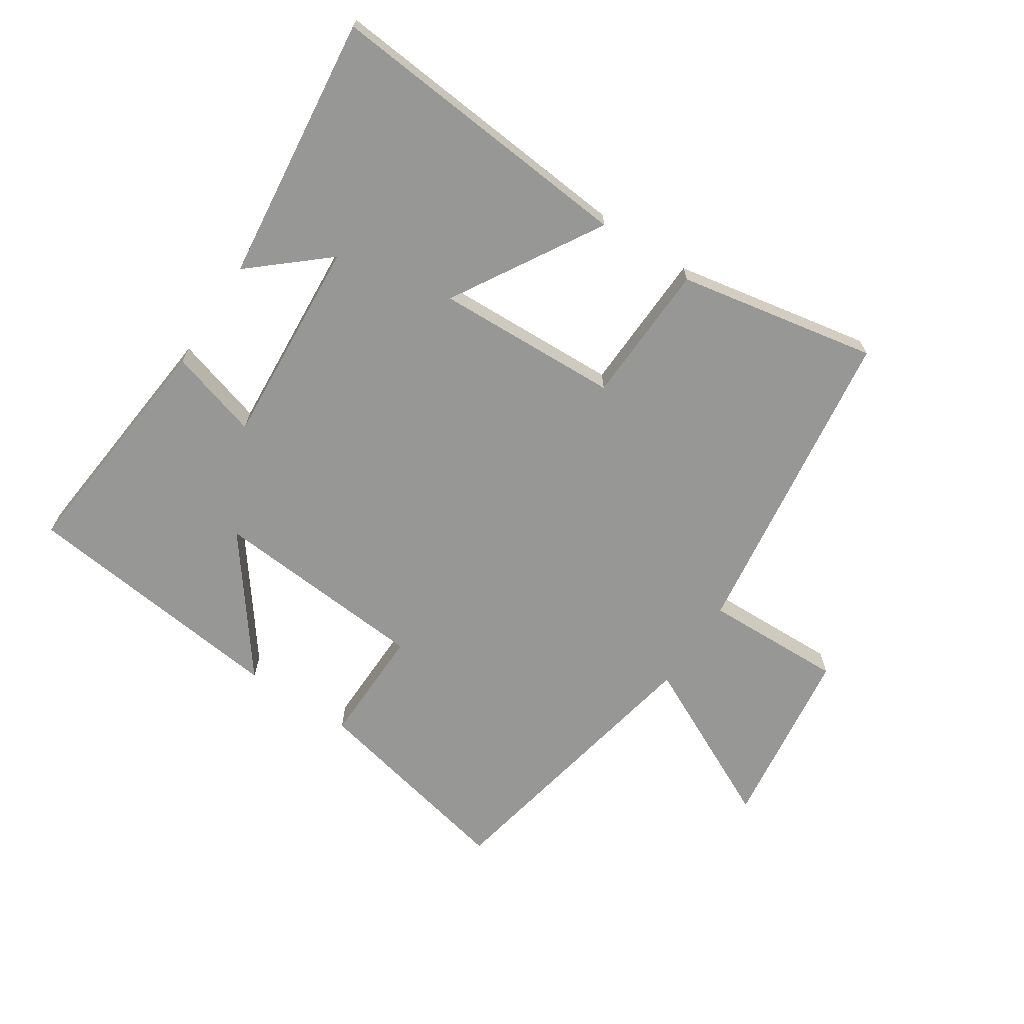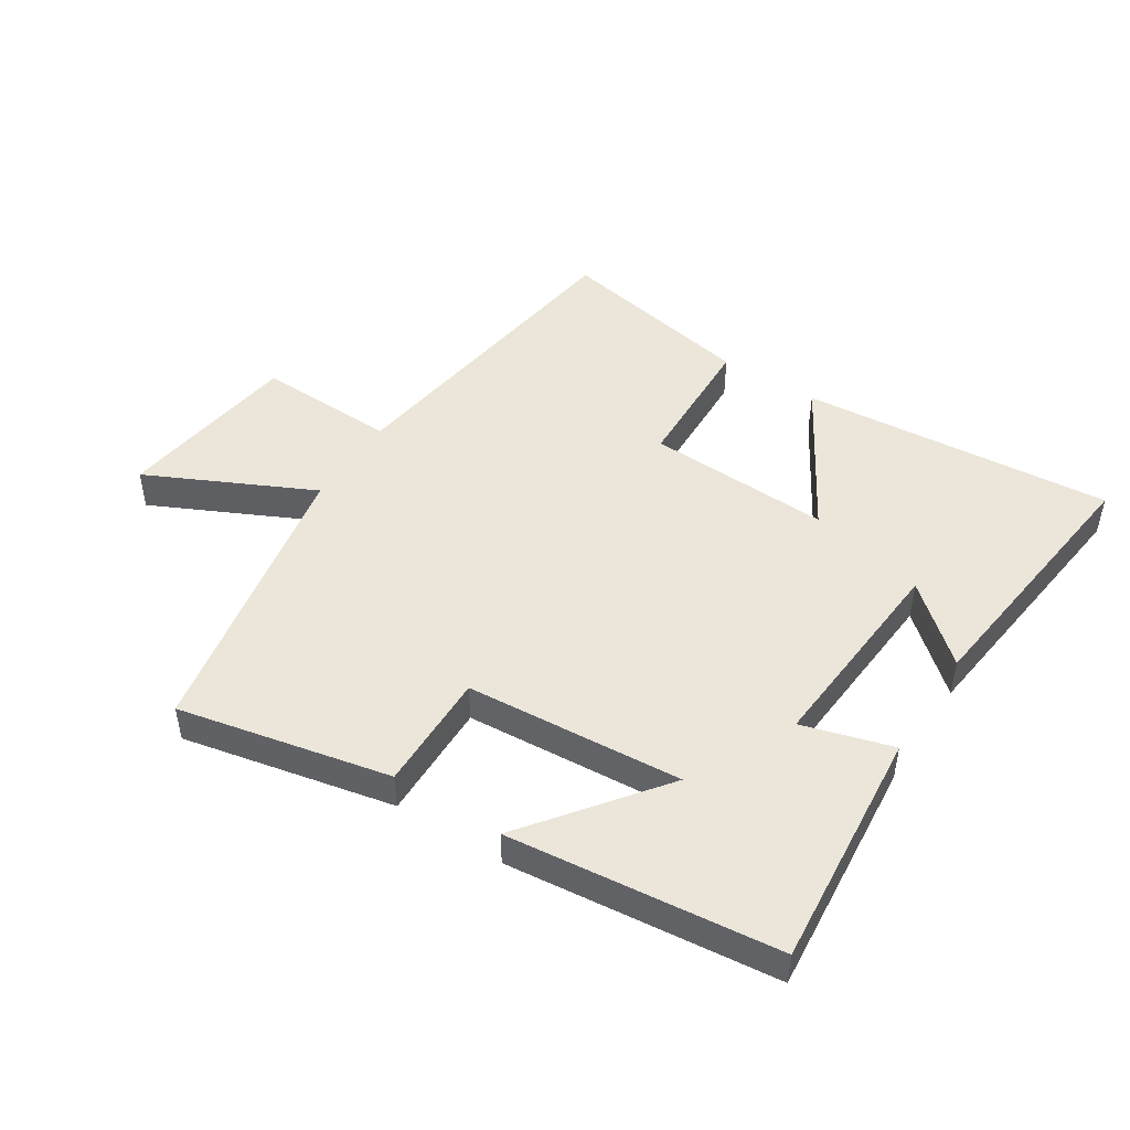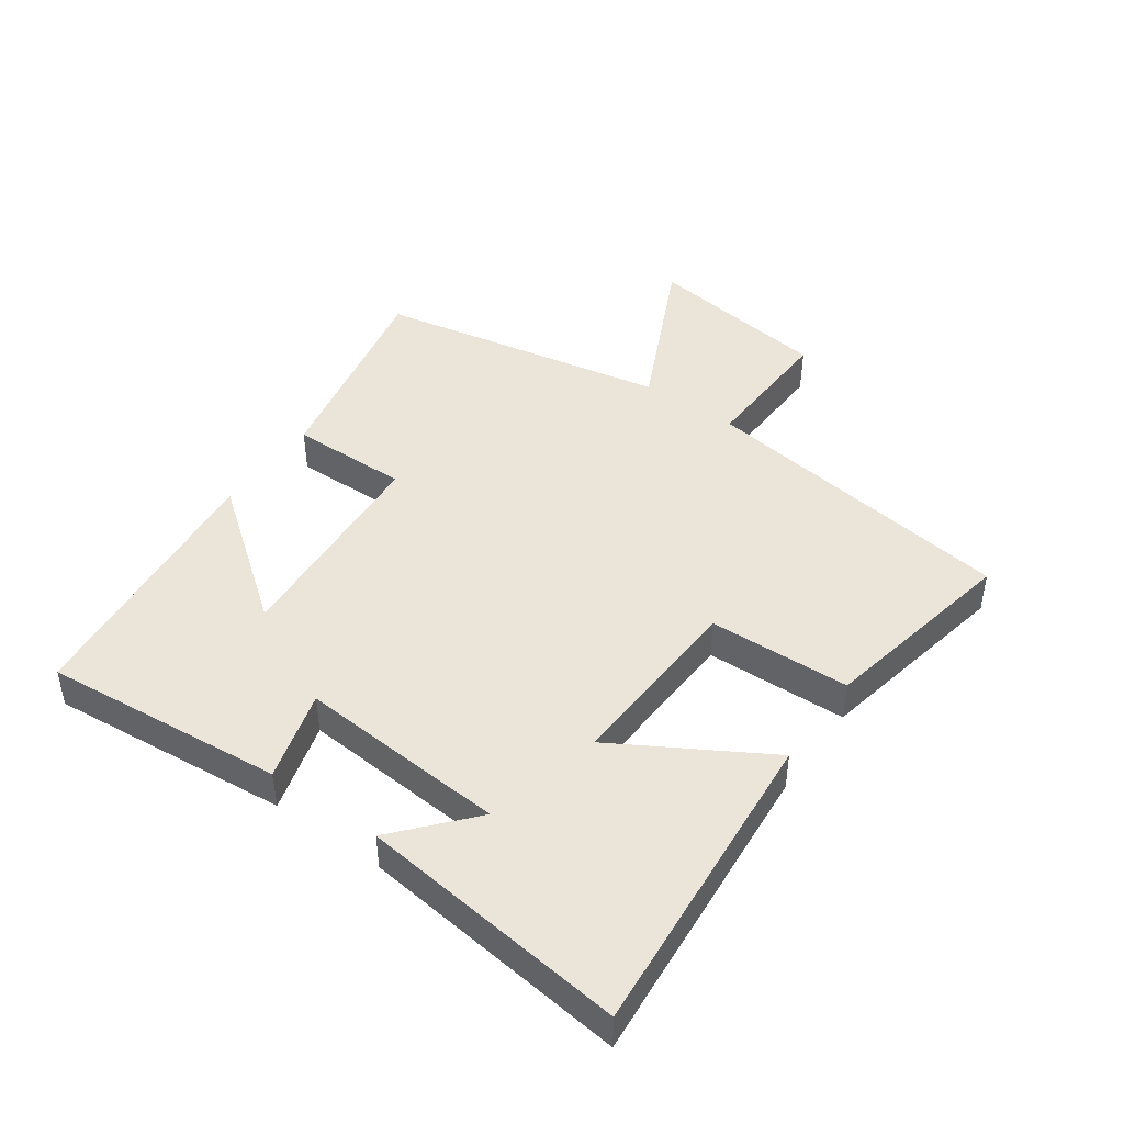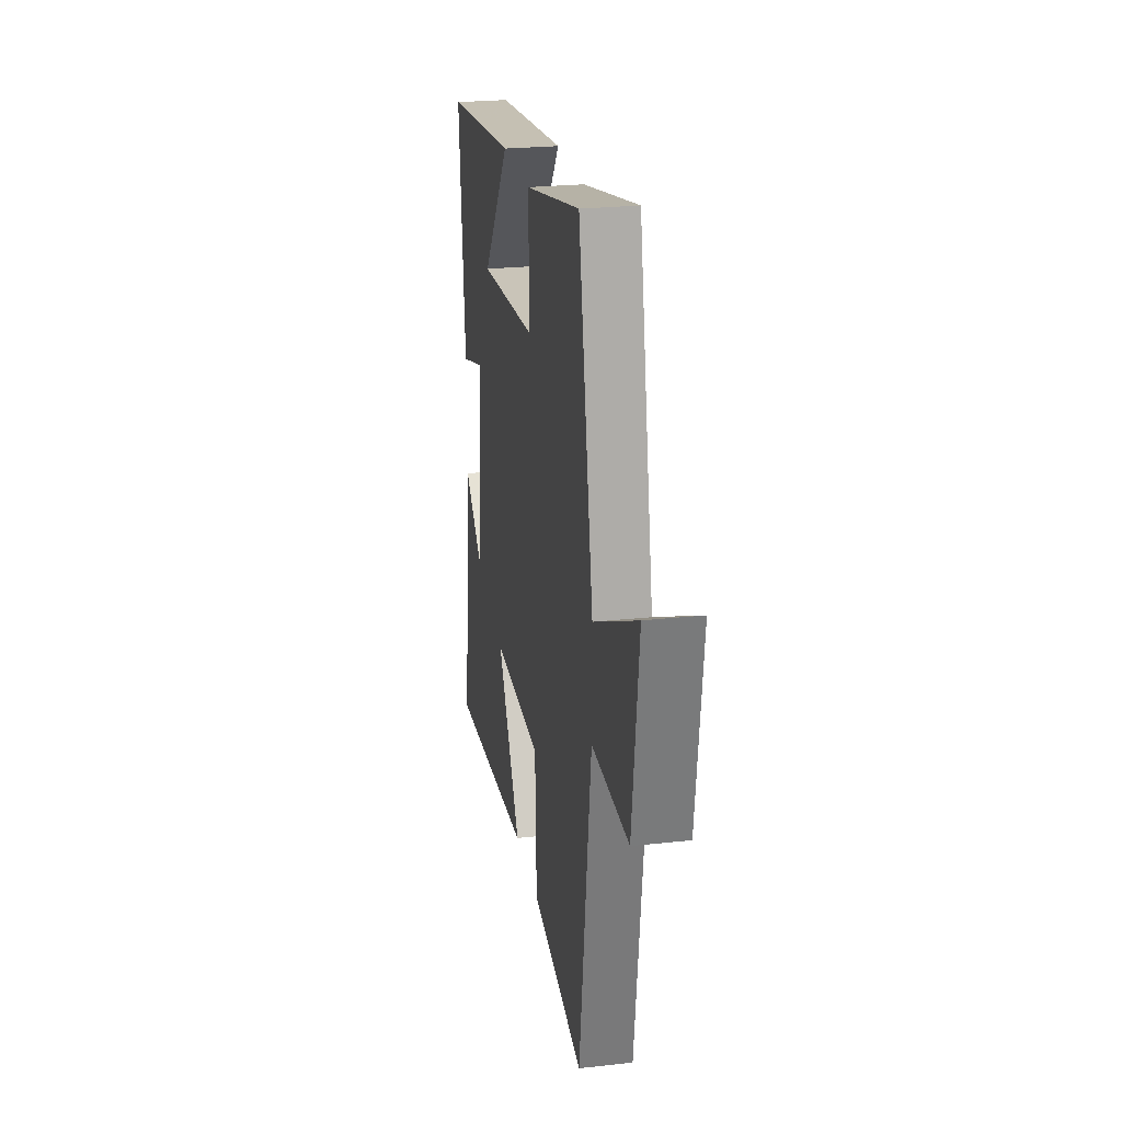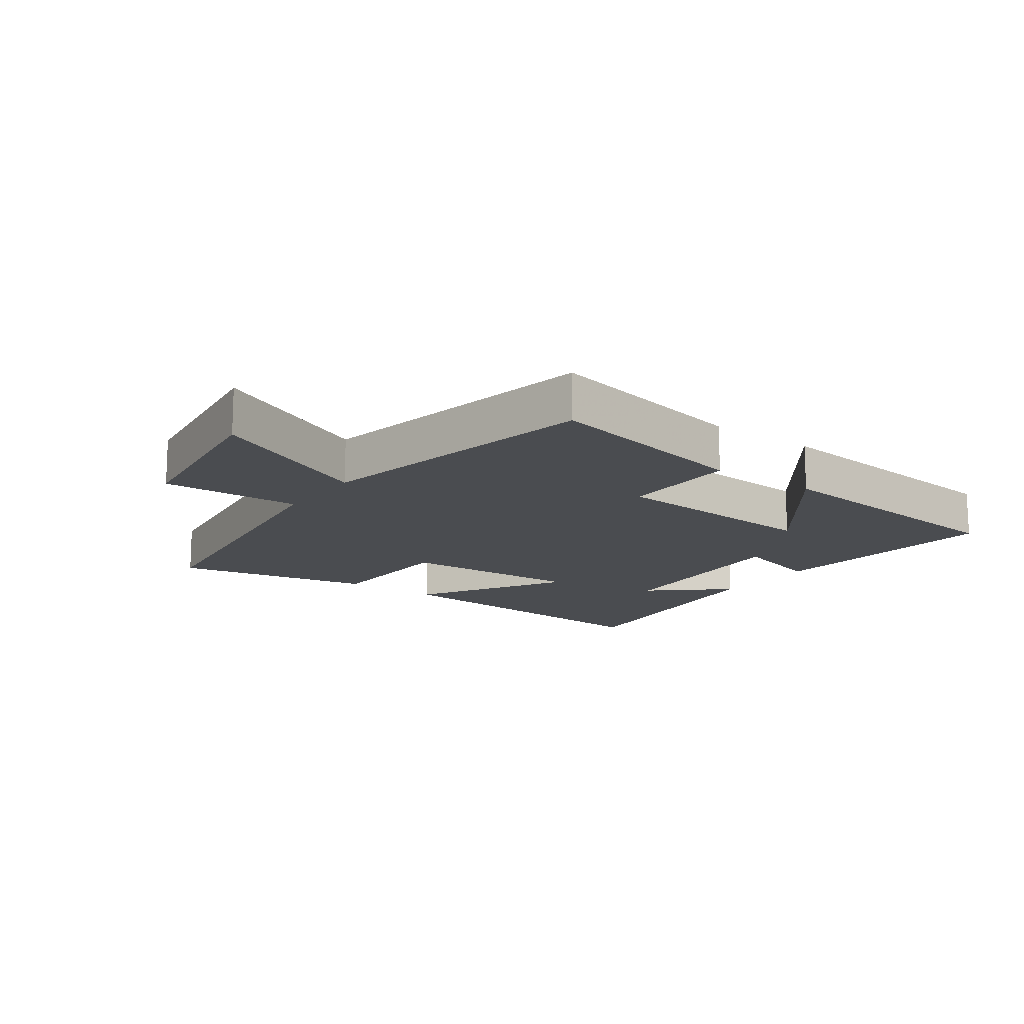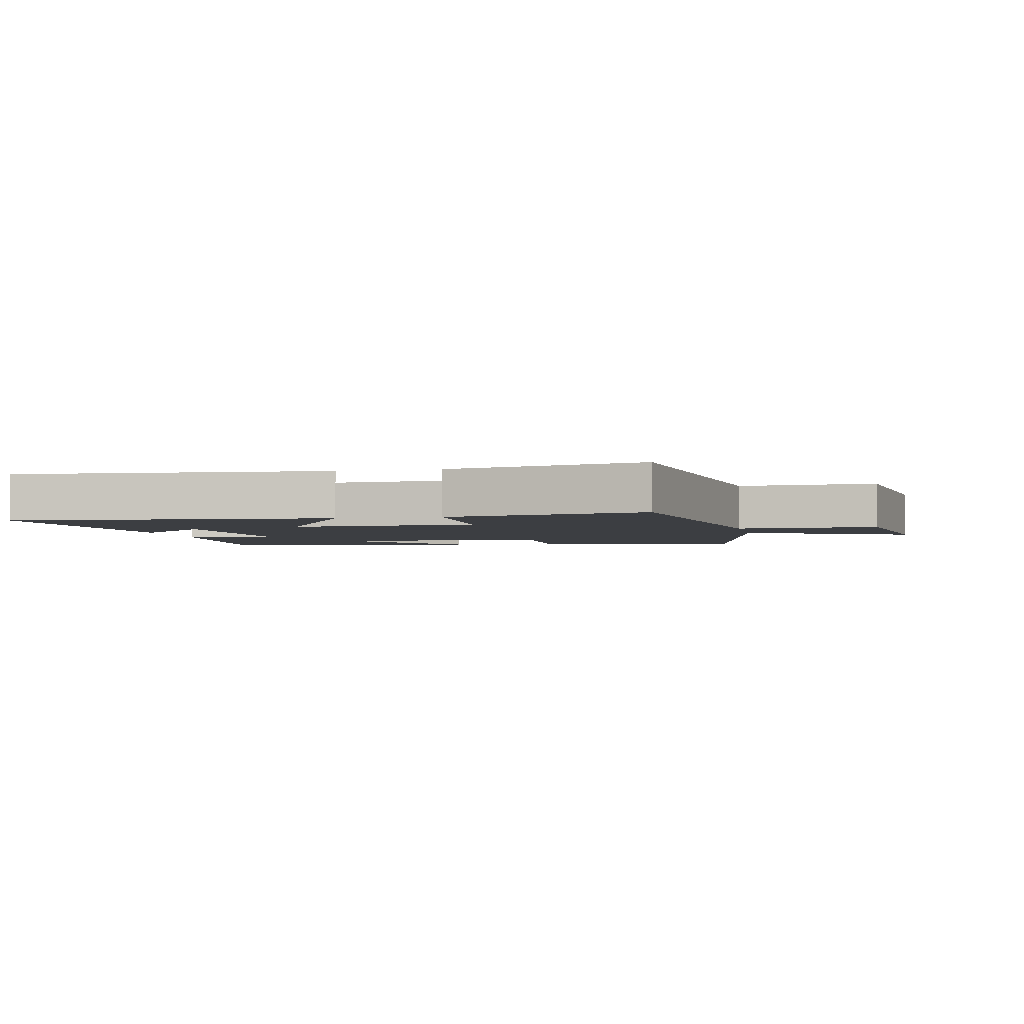
<metadata>
{"format":"obj","ext":"obj","renderer":"f3d","projection":"perspective","resolution":1024,"background":"white","views":[{"elev":-68.1,"azim":146.5,"up":"+Y"},{"elev":47.7,"azim":32.8,"up":"+Y"},{"elev":44.8,"azim":125.5,"up":"+Y"},{"elev":24.5,"azim":-100.3,"up":"+Z"},{"elev":-14.7,"azim":-35.7,"up":"+Y"},{"elev":-3.2,"azim":-167.8,"up":"+Y"}]}
</metadata>
<code>
v 0.55 0.07 -0.543
v 0.051 0.07 -0.5
v 0.191 0.07 -0.262
v -0.103 0.07 -0.274
v -0.111 0.07 -0.5
v -0.429 0.07 -0.561
v -0.5 0.07 -0.052
v -0.723 0.07 -0.059
v -0.763 0.07 0.235
v -0.5 0.07 0.108
v -0.41 0.07 0.572
v -0.073 0.07 0.5
v -0.076 0.07 0.311
v 0.27 0.07 0.285
v 0.107 0.07 0.5
v 0.536 0.07 0.453
v 0.5 0.07 0.07
v 0.356 0.07 0.112
v 0.38 0.07 -0.22
v 0.5 0.07 -0.116
v 0.55 0 -0.543
v 0.051 0 -0.5
v 0.191 0 -0.262
v -0.103 0 -0.274
v -0.111 0 -0.5
v -0.429 0 -0.561
v -0.5 0 -0.052
v -0.723 0 -0.059
v -0.763 0 0.235
v -0.5 0 0.108
v -0.41 0 0.572
v -0.073 0 0.5
v -0.076 0 0.311
v 0.27 0 0.285
v 0.107 0 0.5
v 0.536 0 0.453
v 0.5 0 0.07
v 0.356 0 0.112
v 0.38 0 -0.22
v 0.5 0 -0.116
f 19 20 1
f 16 17 18
f 14 15 16
f 14 16 18
f 13 14 18 19
f 10 11 12 13
f 7 8 9 10
f 6 7 10
f 5 6 10
f 4 5 10
f 10 13 19
f 4 10 19
f 3 4 19
f 1 2 3 19
f 21 40 39
f 38 37 36
f 36 35 34
f 38 36 34
f 39 38 34 33
f 33 32 31 30
f 30 29 28 27
f 30 27 26
f 30 26 25
f 30 25 24
f 39 33 30
f 39 30 24
f 39 24 23
f 39 23 22 21
f 1 21 22 2
f 2 22 23 3
f 3 23 24 4
f 4 24 25 5
f 5 25 26 6
f 6 26 27 7
f 7 27 28 8
f 8 28 29 9
f 9 29 30 10
f 10 30 31 11
f 11 31 32 12
f 12 32 33 13
f 13 33 34 14
f 14 34 35 15
f 15 35 36 16
f 16 36 37 17
f 17 37 38 18
f 18 38 39 19
f 19 39 40 20
f 20 40 21 1

</code>
